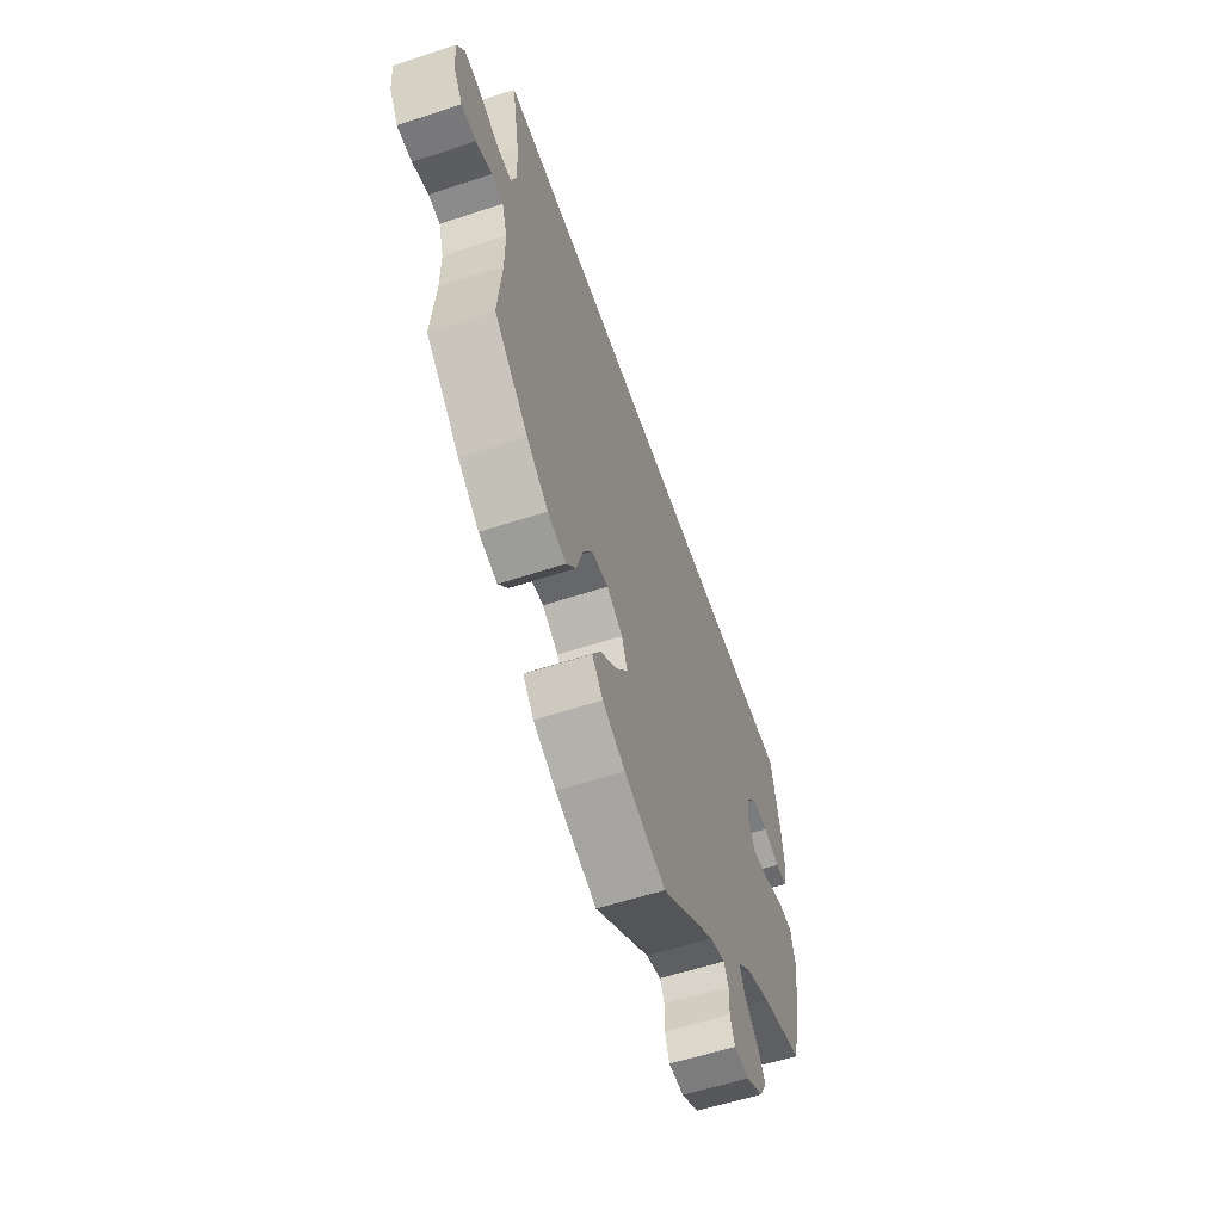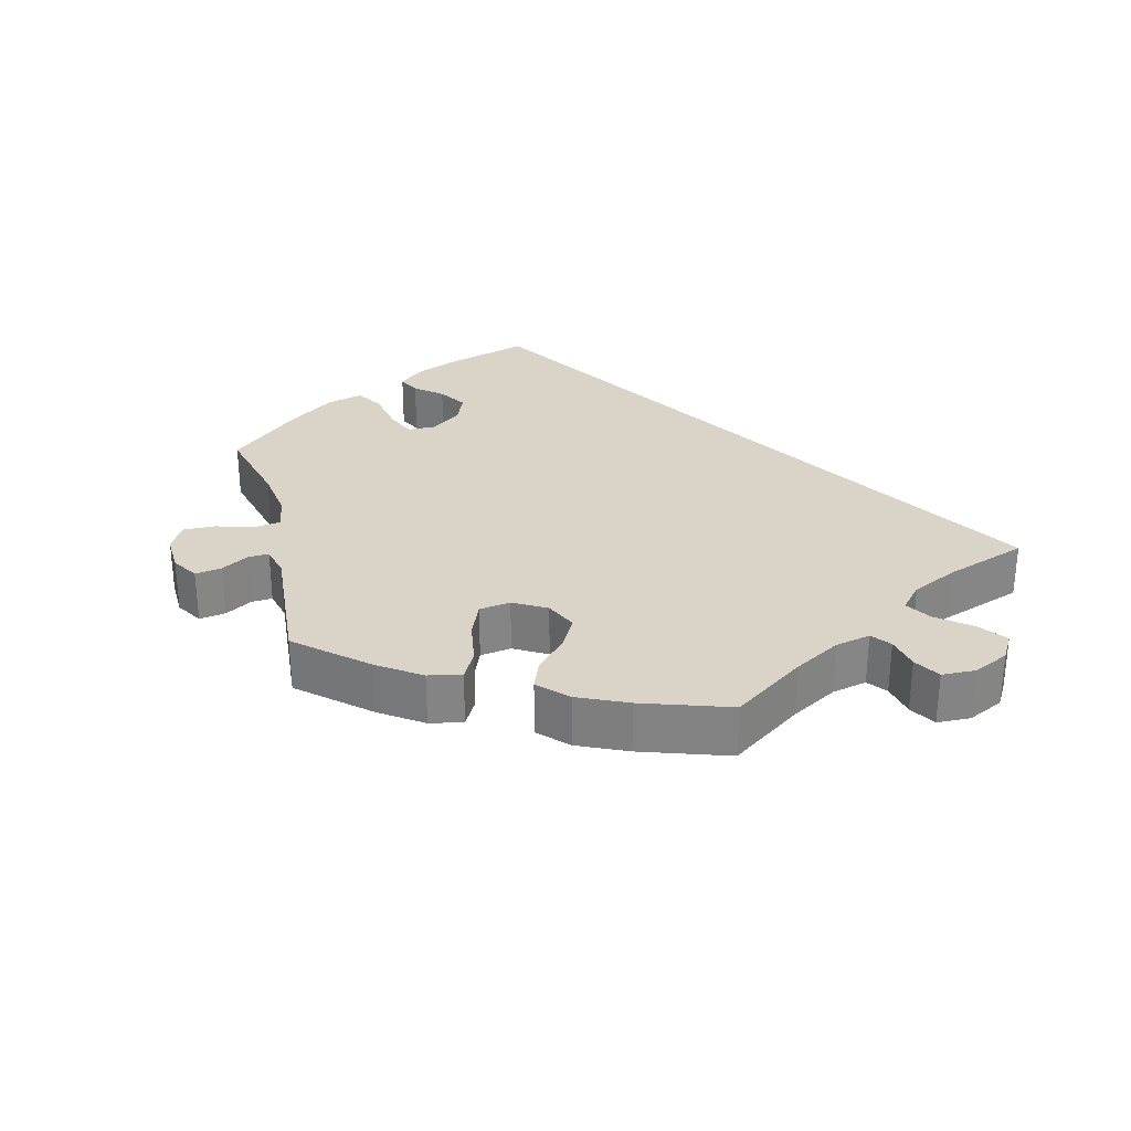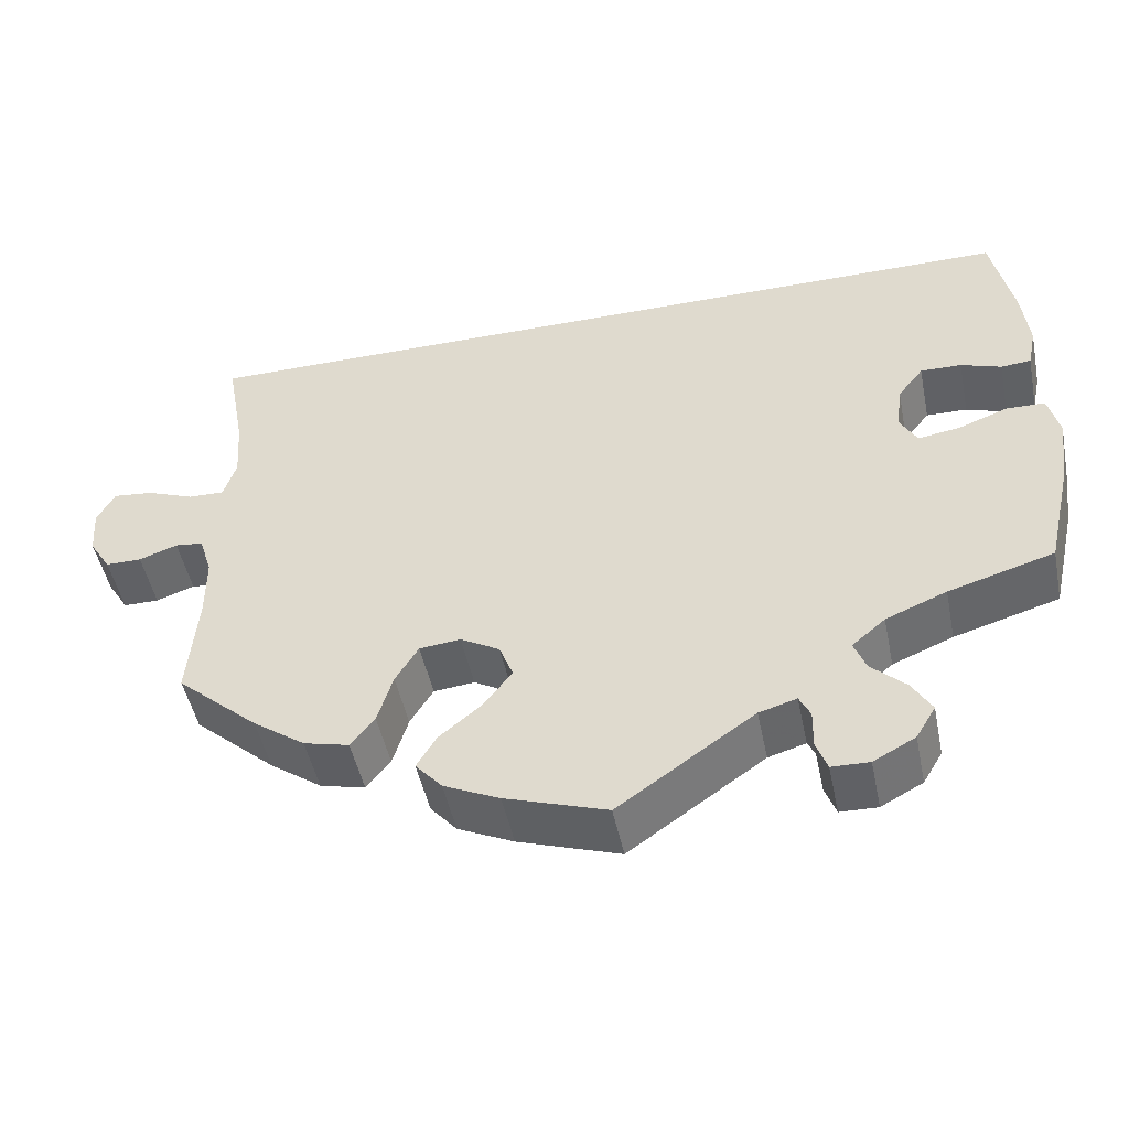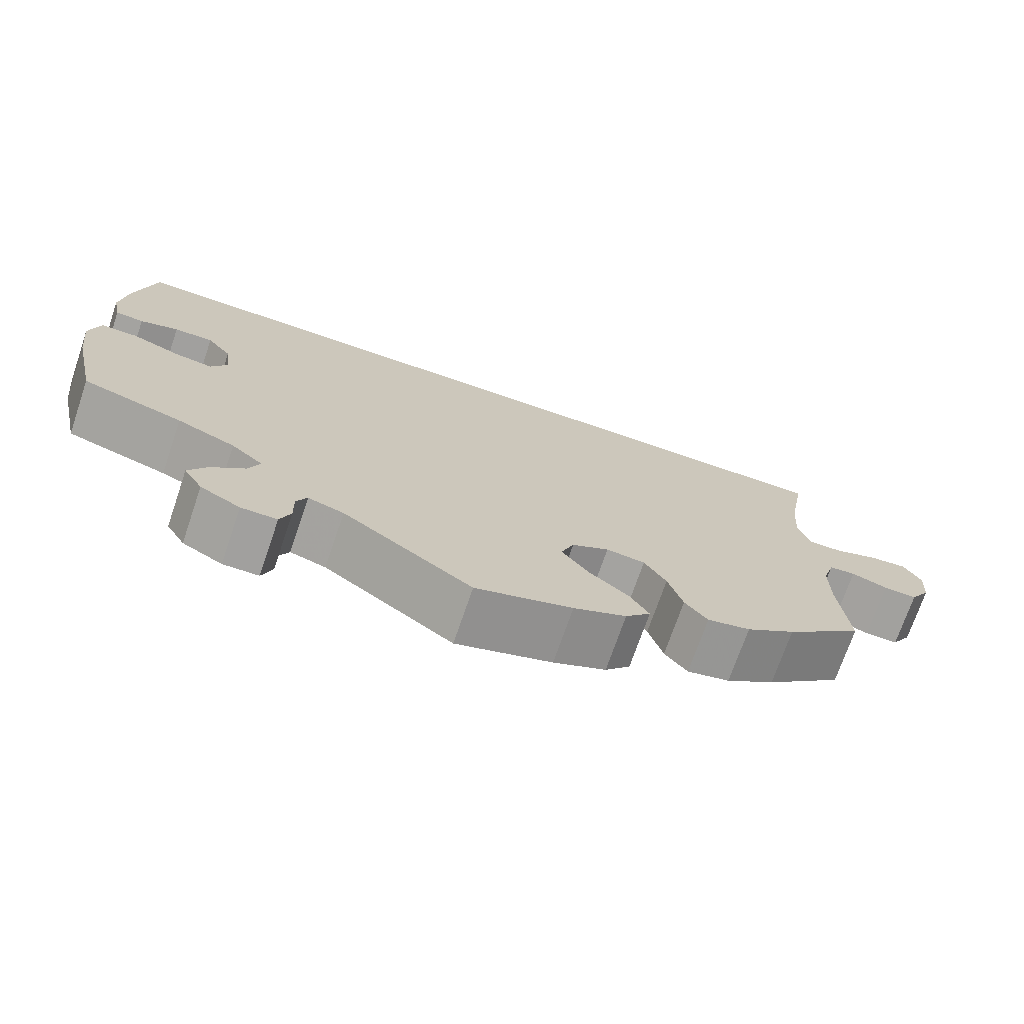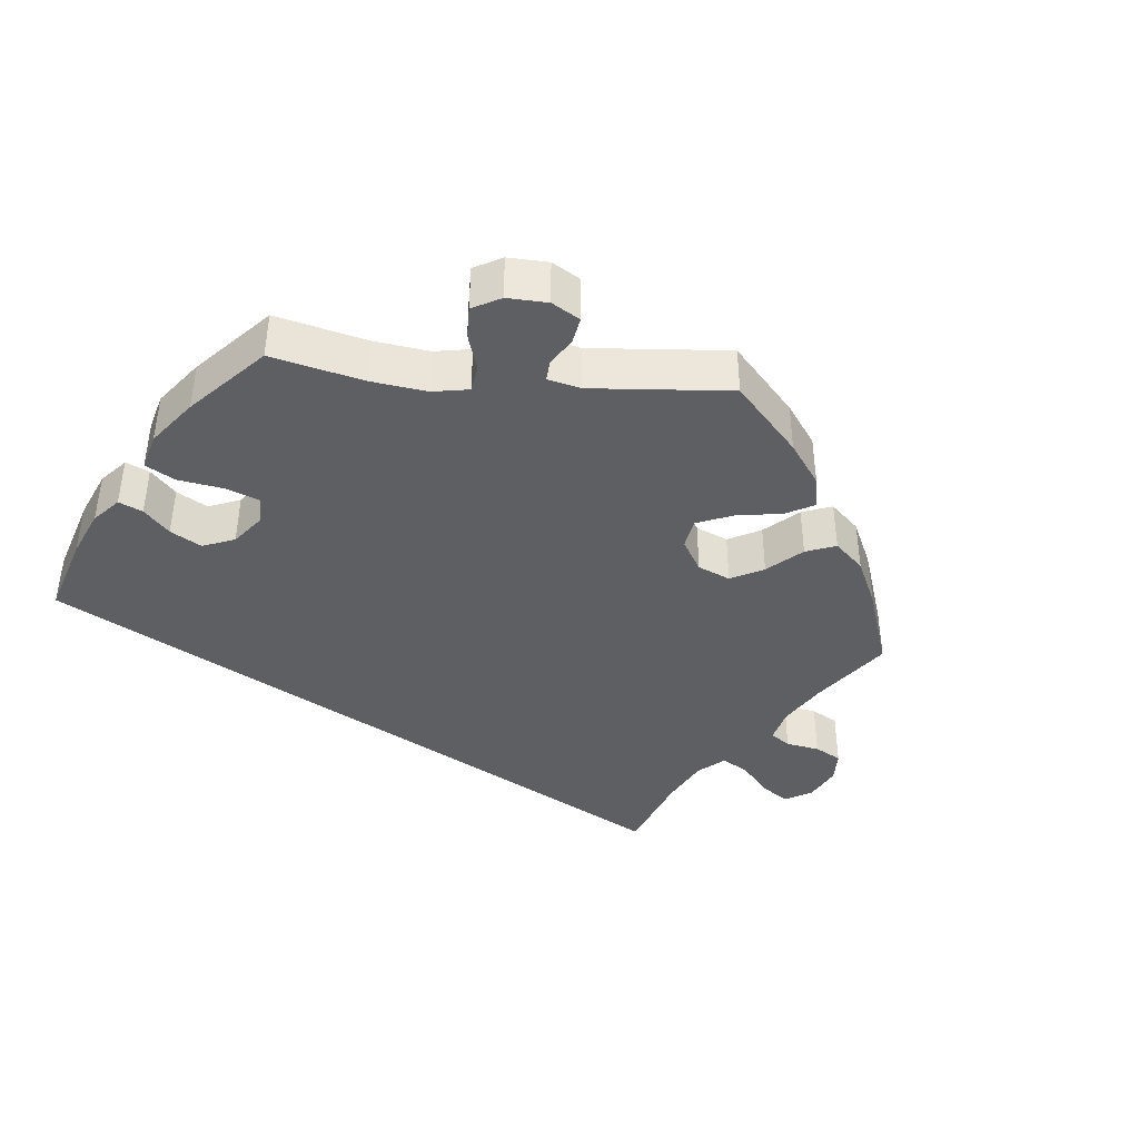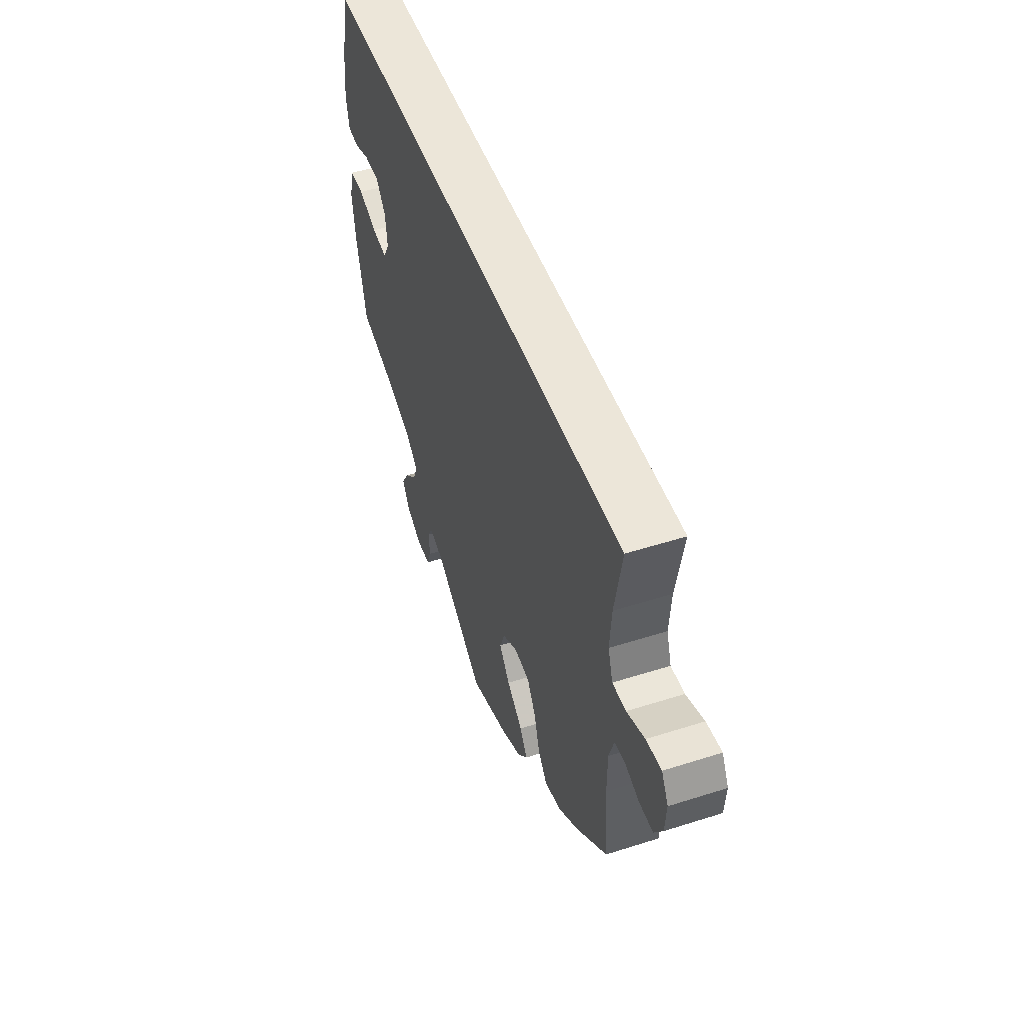
<metadata>
{"format":"obj","ext":"obj","renderer":"f3d","projection":"perspective","resolution":1024,"background":"white","views":[{"elev":-57.6,"azim":-71.1,"up":"+Z"},{"elev":28.7,"azim":-134.4,"up":"+Y"},{"elev":-48.2,"azim":11.6,"up":"+Z"},{"elev":-72.1,"azim":161.1,"up":"+Z"},{"elev":-39.6,"azim":144.0,"up":"+Y"},{"elev":49.2,"azim":-109.5,"up":"+Z"}]}
</metadata>
<code>
v -0.49 0.07 -0.165
v -0.49 0.07 -0.091
v -0.505 0.07 -0.043
v -0.538 0.07 -0.039
v -0.583 0.07 -0.055
v -0.625 0.07 -0.055
v -0.65 0.07 -0.015
v -0.654 0.07 0.04
v -0.633 0.07 0.078
v -0.586 0.07 0.073
v -0.531 0.07 0.052
v -0.489 0.07 0.051
v -0.474 0.07 0.096
v -0.479 0.07 0.168
v -0.501 0.07 0.289
v 0.5 0.07 0.289
v 0.525 0.07 0.173
v 0.533 0.07 0.102
v 0.523 0.07 0.055
v 0.488 0.07 0.052
v 0.441 0.07 0.068
v 0.393 0.07 0.069
v 0.363 0.07 0.031
v 0.356 0.07 -0.022
v 0.376 0.07 -0.057
v 0.424 0.07 -0.05
v 0.483 0.07 -0.028
v 0.528 0.07 -0.029
v 0.541 0.07 -0.08
v 0.531 0.07 -0.158
v 0.501 0.07 -0.289
v 0.378 0.07 -0.325
v 0.307 0.07 -0.354
v 0.268 0.07 -0.387
v 0.282 0.07 -0.422
v 0.322 0.07 -0.459
v 0.345 0.07 -0.497
v 0.322 0.07 -0.535
v 0.273 0.07 -0.561
v 0.229 0.07 -0.56
v 0.216 0.07 -0.525
v 0.217 0.07 -0.481
v 0.204 0.07 -0.455
v 0.16 0.07 -0.468
v 0.001 0.07 -0.578
v -0.118 0.07 -0.539
v -0.183 0.07 -0.509
v -0.214 0.07 -0.474
v -0.191 0.07 -0.436
v -0.141 0.07 -0.395
v -0.108 0.07 -0.352
v -0.124 0.07 -0.311
v -0.17 0.07 -0.285
v -0.218 0.07 -0.29
v -0.245 0.07 -0.334
v -0.263 0.07 -0.393
v -0.291 0.07 -0.428
v -0.344 0.07 -0.415
v -0.405 0.07 -0.372
v -0.501 0.07 -0.288
v -0.49 0 -0.165
v -0.49 0 -0.091
v -0.505 0 -0.043
v -0.538 0 -0.039
v -0.583 0 -0.055
v -0.625 0 -0.055
v -0.65 0 -0.015
v -0.654 0 0.04
v -0.633 0 0.078
v -0.586 0 0.073
v -0.531 0 0.052
v -0.489 0 0.051
v -0.474 0 0.096
v -0.479 0 0.168
v -0.501 0 0.289
v 0.5 0 0.289
v 0.525 0 0.173
v 0.533 0 0.102
v 0.523 0 0.055
v 0.488 0 0.052
v 0.441 0 0.068
v 0.393 0 0.069
v 0.363 0 0.031
v 0.356 0 -0.022
v 0.376 0 -0.057
v 0.424 0 -0.05
v 0.483 0 -0.028
v 0.528 0 -0.029
v 0.541 0 -0.08
v 0.531 0 -0.158
v 0.501 0 -0.289
v 0.378 0 -0.325
v 0.307 0 -0.354
v 0.268 0 -0.387
v 0.282 0 -0.422
v 0.322 0 -0.459
v 0.345 0 -0.497
v 0.322 0 -0.535
v 0.273 0 -0.561
v 0.229 0 -0.56
v 0.216 0 -0.525
v 0.217 0 -0.481
v 0.204 0 -0.455
v 0.16 0 -0.468
v 0.001 0 -0.578
v -0.118 0 -0.539
v -0.183 0 -0.509
v -0.214 0 -0.474
v -0.191 0 -0.436
v -0.141 0 -0.395
v -0.108 0 -0.352
v -0.124 0 -0.311
v -0.17 0 -0.285
v -0.218 0 -0.29
v -0.245 0 -0.334
v -0.263 0 -0.393
v -0.291 0 -0.428
v -0.344 0 -0.415
v -0.405 0 -0.372
v -0.501 0 -0.288
f 59 60 1
f 58 59 1 2
f 55 56 57 58
f 54 55 58 2
f 53 54 2 3
f 52 53 3
f 47 48 49 50
f 47 50 51
f 44 45 46 47
f 43 44 47 51
f 39 40 41 42
f 39 42 43
f 38 39 43
f 35 36 37 38
f 34 35 38 43
f 29 30 31 32
f 29 32 33
f 26 27 28 29
f 25 26 29 33
f 24 25 33 34
f 18 19 20 21
f 18 21 22
f 17 18 22
f 14 15 16 17
f 13 14 17 22
f 12 13 22 23
f 8 9 10 11
f 8 11 12
f 4 5 6 7
f 3 4 7 8
f 34 43 51 52
f 34 52 3
f 12 23 24 34
f 3 8 12 34
f 61 120 119
f 62 61 119 118
f 118 117 116 115
f 62 118 115 114
f 63 62 114 113
f 63 113 112
f 110 109 108 107
f 111 110 107
f 107 106 105 104
f 111 107 104 103
f 102 101 100 99
f 103 102 99
f 103 99 98
f 98 97 96 95
f 103 98 95 94
f 92 91 90 89
f 93 92 89
f 89 88 87 86
f 93 89 86 85
f 94 93 85 84
f 81 80 79 78
f 82 81 78
f 82 78 77
f 77 76 75 74
f 82 77 74 73
f 83 82 73 72
f 71 70 69 68
f 72 71 68
f 67 66 65 64
f 68 67 64 63
f 112 111 103 94
f 63 112 94
f 94 84 83 72
f 94 72 68 63
f 1 61 62 2
f 2 62 63 3
f 3 63 64 4
f 4 64 65 5
f 5 65 66 6
f 6 66 67 7
f 7 67 68 8
f 8 68 69 9
f 9 69 70 10
f 10 70 71 11
f 11 71 72 12
f 12 72 73 13
f 13 73 74 14
f 14 74 75 15
f 15 75 76 16
f 16 76 77 17
f 17 77 78 18
f 18 78 79 19
f 19 79 80 20
f 20 80 81 21
f 21 81 82 22
f 22 82 83 23
f 23 83 84 24
f 24 84 85 25
f 25 85 86 26
f 26 86 87 27
f 27 87 88 28
f 28 88 89 29
f 29 89 90 30
f 30 90 91 31
f 31 91 92 32
f 32 92 93 33
f 33 93 94 34
f 34 94 95 35
f 35 95 96 36
f 36 96 97 37
f 37 97 98 38
f 38 98 99 39
f 39 99 100 40
f 40 100 101 41
f 41 101 102 42
f 42 102 103 43
f 43 103 104 44
f 44 104 105 45
f 45 105 106 46
f 46 106 107 47
f 47 107 108 48
f 48 108 109 49
f 49 109 110 50
f 50 110 111 51
f 51 111 112 52
f 52 112 113 53
f 53 113 114 54
f 54 114 115 55
f 55 115 116 56
f 56 116 117 57
f 57 117 118 58
f 58 118 119 59
f 59 119 120 60
f 60 120 61 1

</code>
